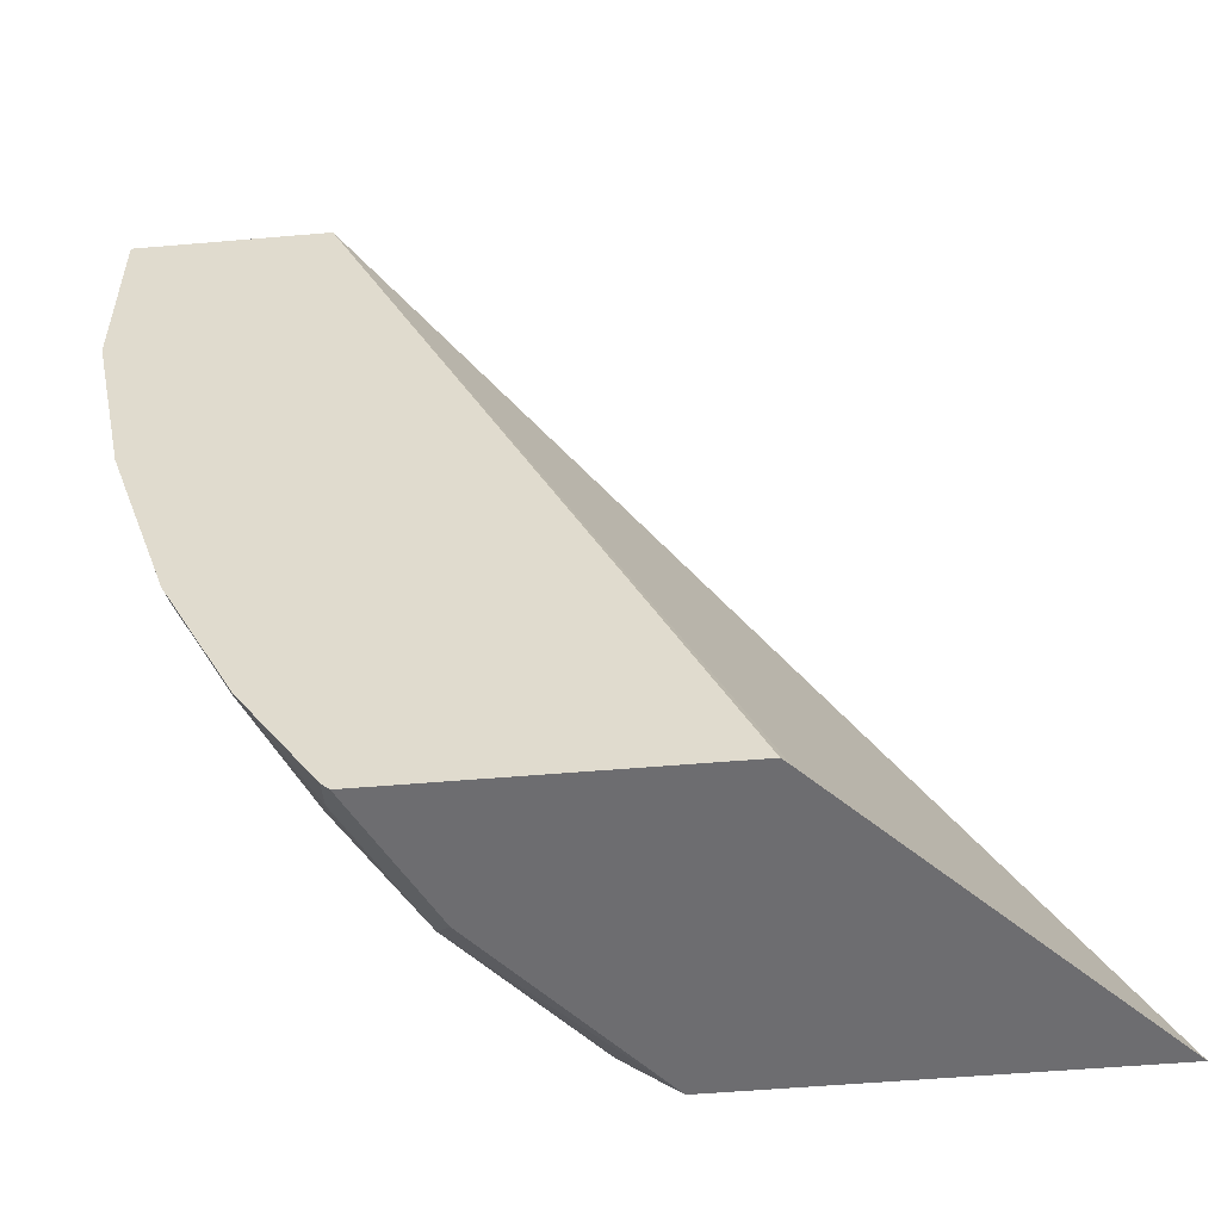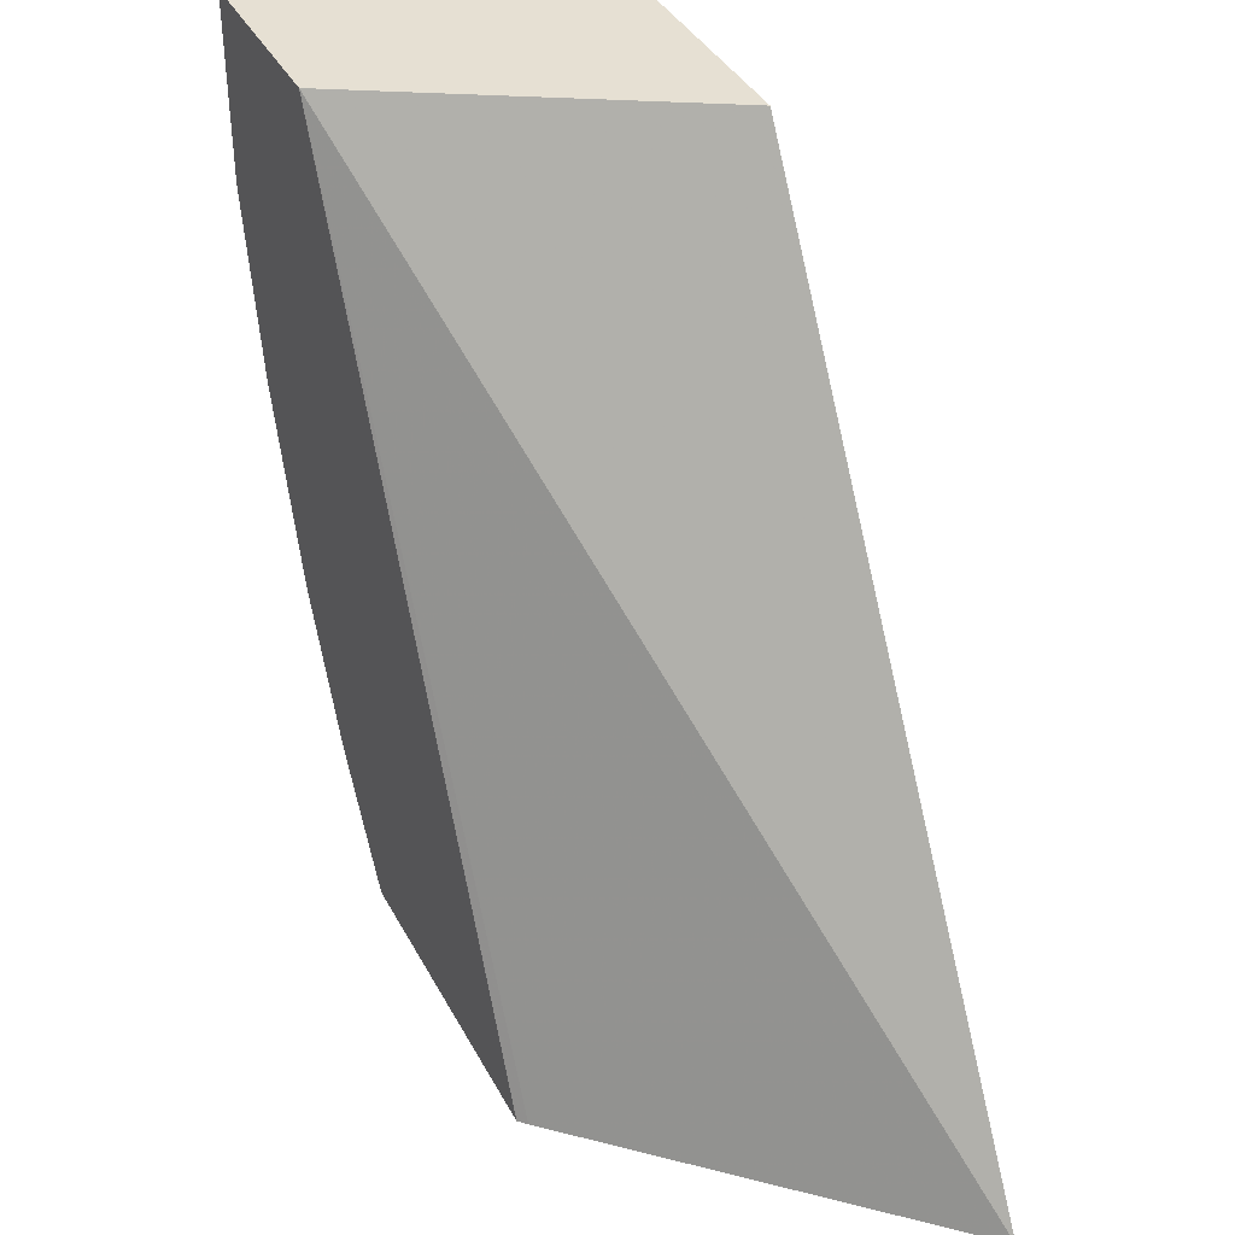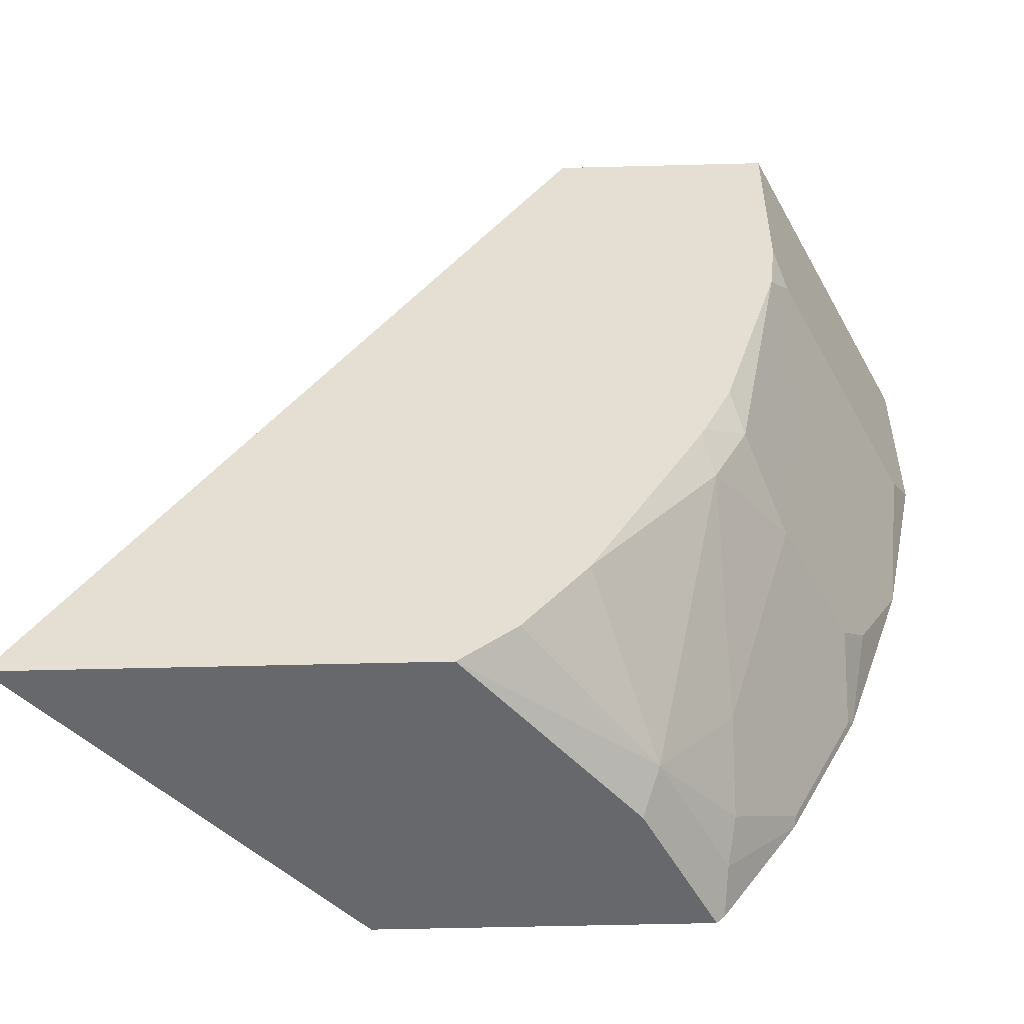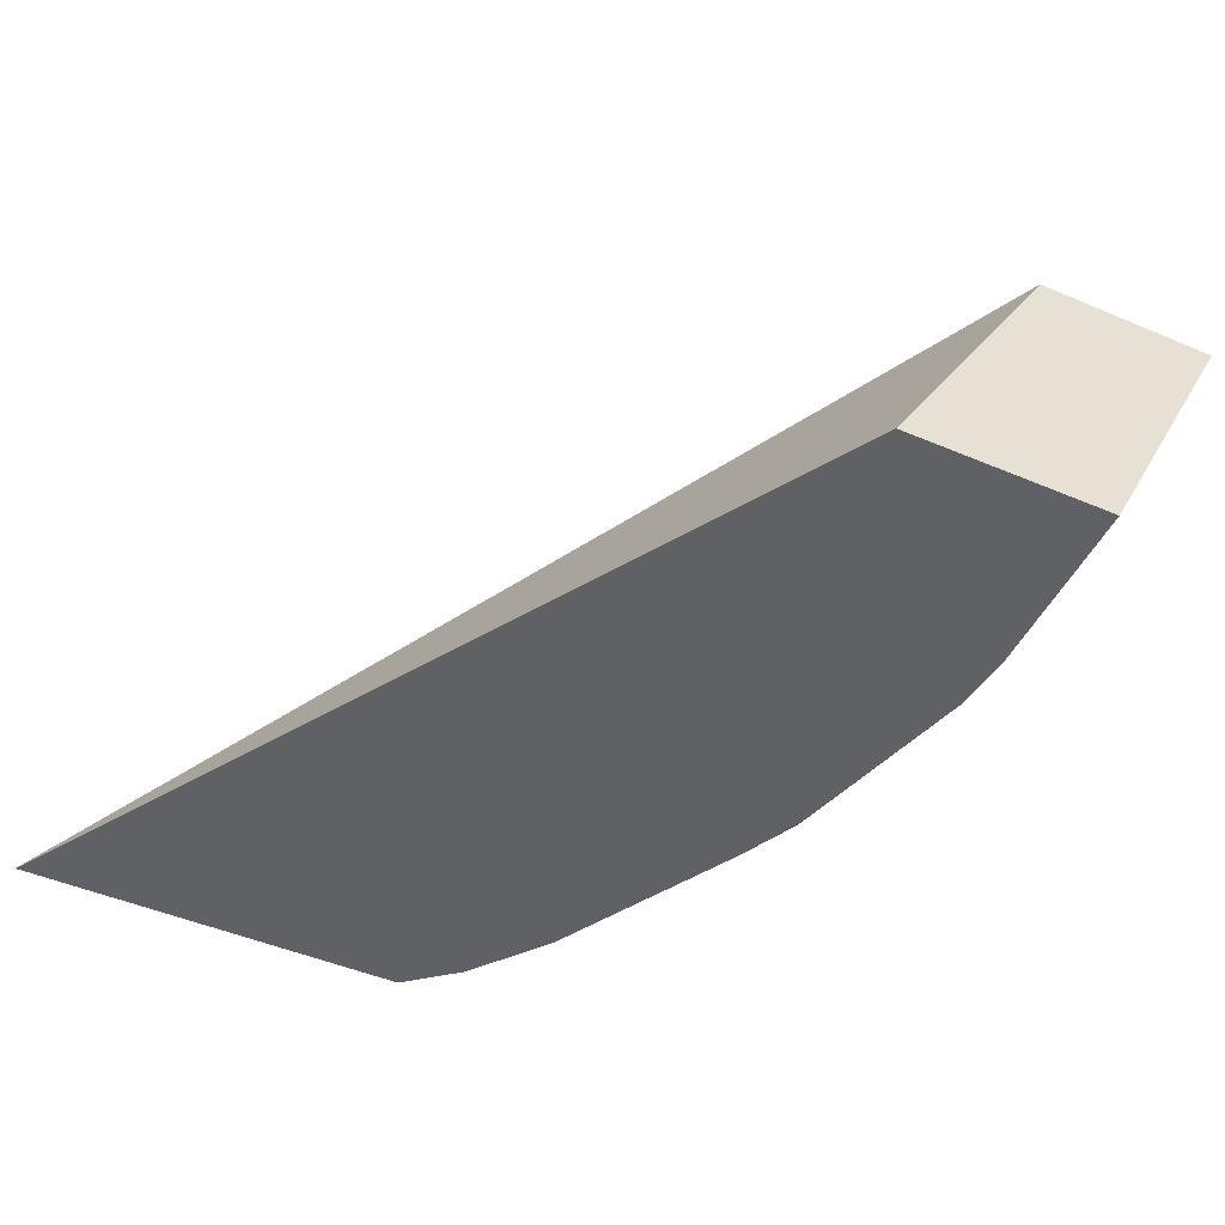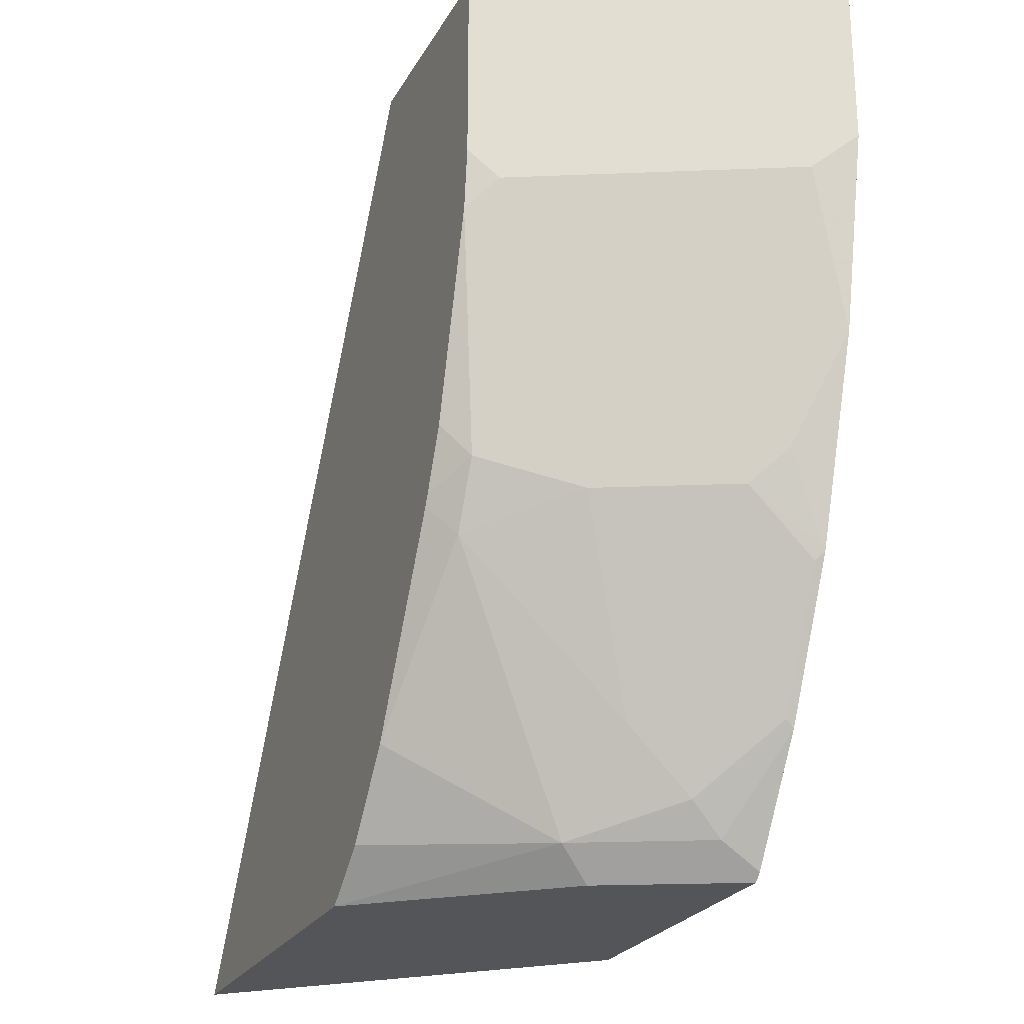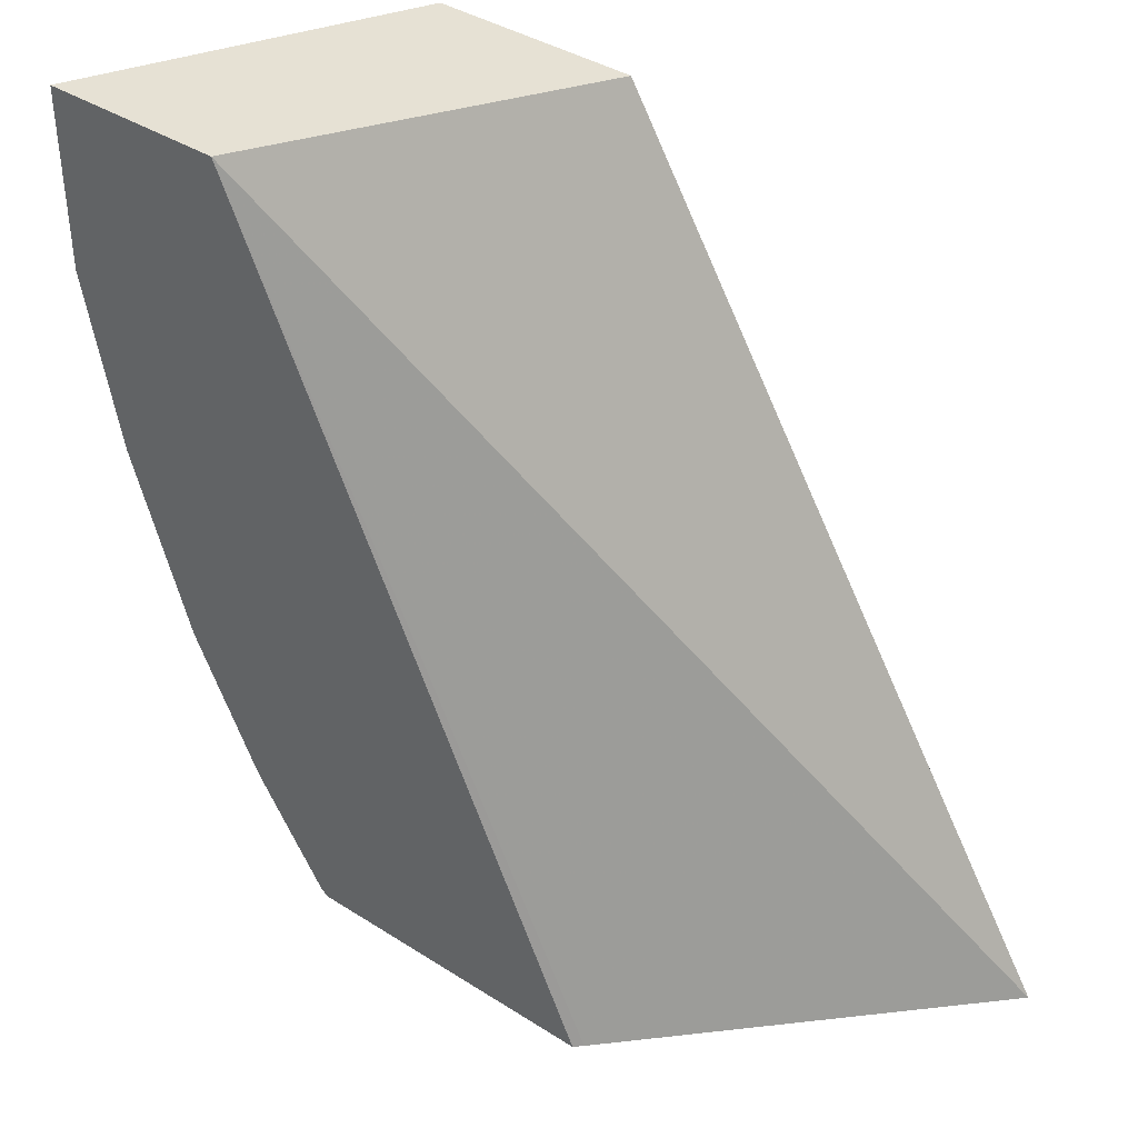
<metadata>
{"format":"obj","ext":"obj","renderer":"f3d","projection":"perspective","resolution":1024,"background":"white","views":[{"elev":-54.1,"azim":-174.8,"up":"+Z"},{"elev":38.5,"azim":-115.5,"up":"+Z"},{"elev":-52.5,"azim":1.6,"up":"+Z"},{"elev":-48.1,"azim":-25.4,"up":"+Y"},{"elev":-24.2,"azim":67.2,"up":"+Z"},{"elev":39.1,"azim":-141.4,"up":"+Z"}]}
</metadata>
<code>
v 0.1457 -0.8706 -0.2775
v 0.2379 -0.773 -0.2775
v 0.2684 -0.8706 -0.2775
v 0.3004 -0.8706 -0.02137
v 0.358 -0.7705 -0.02137
v 0.2403 -0.7705 -0.2775
v 0.3171 -0.8127 -0.2775
v 0.3221 -0.8226 -0.2676
v 0.2851 -0.8706 -0.2637
v 0.3674 -0.8706 -0.02137
v 0.4175 -0.7705 -0.02137
v 0.3382 -0.7705 -0.2775
v 0.3172 -0.8125 -0.2775
v 0.3043 -0.8706 -0.2394
v 0.3271 -0.7928 -0.2775
v 0.3419 -0.7829 -0.2676
v 0.3444 -0.7928 -0.2576
v 0.3444 -0.8127 -0.2378
v 0.3419 -0.8622 -0.1883
v 0.3674 -0.8706 -0.0793
v 0.3716 -0.8622 -0.08921
v 0.3761 -0.8533 -0.02137
v 0.4091 -0.7872 -0.02137
v 0.4175 -0.7705 -0.0793
v 0.3406 -0.7705 -0.275
v 0.337 -0.7729 -0.2775
v 0.3377 -0.8706 -0.1799
v 0.3636 -0.7705 -0.2403
v 0.3642 -0.773 -0.2378
v 0.384 -0.7928 -0.1784
v 0.3642 -0.8325 -0.1784
v 0.3518 -0.8622 -0.1685
v 0.3393 -0.8706 -0.1768
v 0.3654 -0.8706 -0.09758
v 0.4113 -0.7829 -0.08921
v 0.3898 -0.8259 -0.02137
v 0.4057 -0.7705 -0.1363
v 0.3661 -0.7705 -0.2354
v 0.3859 -0.7705 -0.1957
v 0.384 -0.773 -0.1982
v 0.3915 -0.7829 -0.1685
v 0.3716 -0.8226 -0.1685
v 0.3716 -0.8424 -0.1288
v 0.3476 -0.8706 -0.1585
v 0.3915 -0.8027 -0.1288
f 21 24 23
f 18 31 19
f 21 23 36
f 21 35 24
f 20 34 21
f 19 33 27
f 19 32 33
f 19 31 32
f 18 30 31
f 15 26 16
f 17 29 18
f 16 29 17
f 16 28 29
f 16 25 28
f 16 26 25
f 14 19 27
f 21 36 22
f 12 25 26
f 18 29 30
f 21 34 35
f 35 45 41
f 28 38 29
f 11 23 24
f 41 43 42
f 41 45 43
f 37 41 39
f 35 41 37
f 34 45 35
f 34 43 45
f 32 44 33
f 32 34 44
f 31 43 34
f 31 42 43
f 31 41 42
f 31 34 32
f 30 41 31
f 30 39 41
f 30 40 39
f 29 40 30
f 29 39 40
f 29 38 39
f 24 35 37
f 10 21 22
f 8 14 9
f 8 19 14
f 1 5 2
f 1 4 5
f 1 10 4
f 1 20 10
f 1 34 20
f 1 44 34
f 1 33 44
f 1 27 33
f 2 5 6
f 1 14 27
f 1 7 3
f 1 13 7
f 1 15 13
f 1 26 15
f 1 12 26
f 1 6 12
f 1 2 6
f 10 20 21
f 1 3 9
f 3 7 8
f 1 9 14
f 4 10 22
f 8 17 18
f 8 16 17
f 8 15 16
f 8 13 15
f 7 13 8
f 5 12 6
f 5 25 12
f 3 8 9
f 5 28 25
f 8 18 19
f 5 39 38
f 5 37 39
f 5 24 37
f 5 11 24
f 4 11 5
f 4 23 11
f 4 36 23
f 4 22 36
f 5 38 28

</code>
